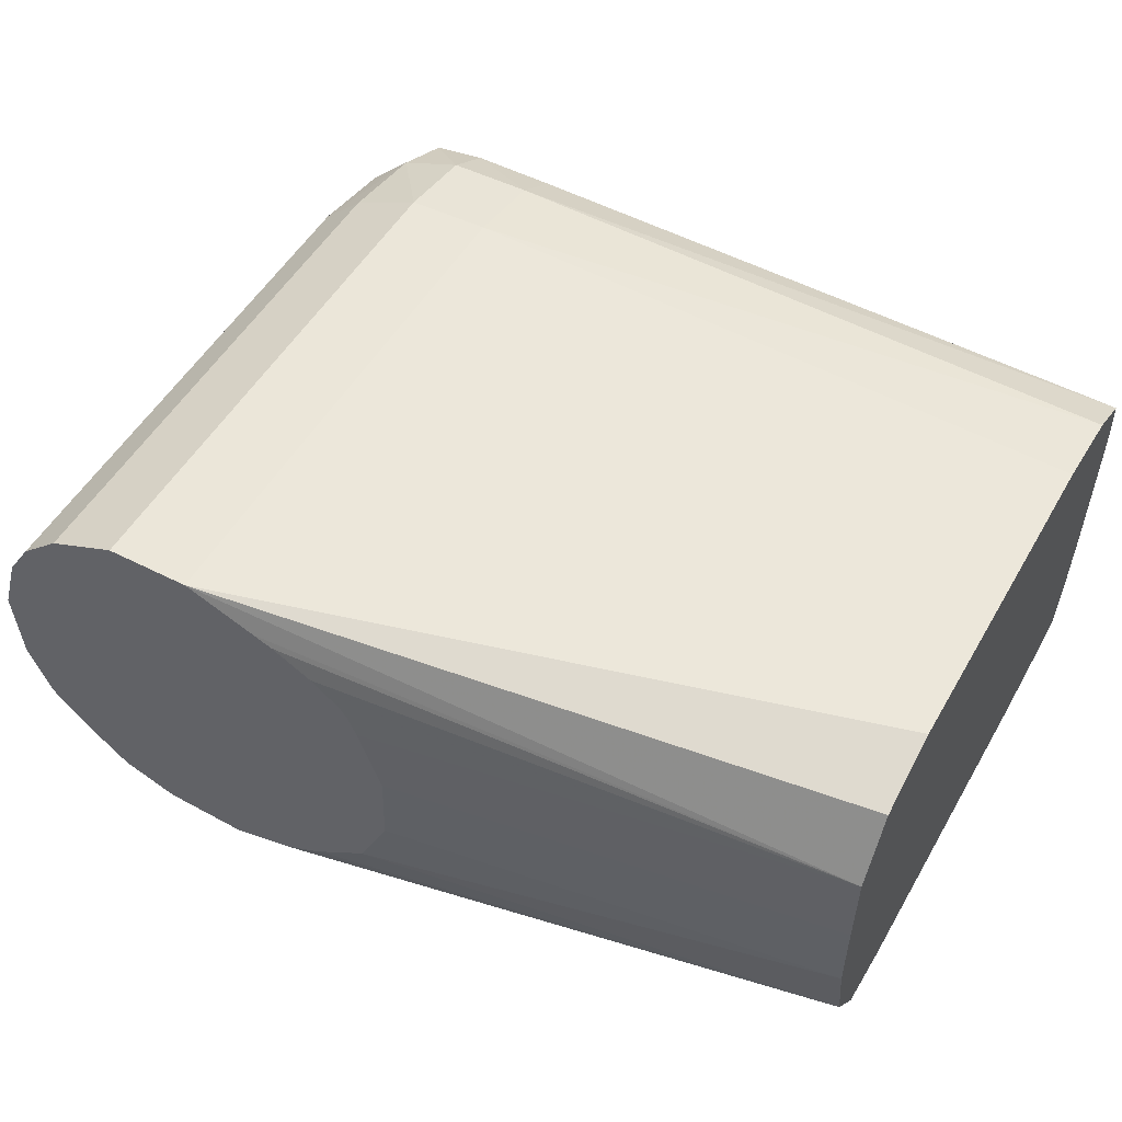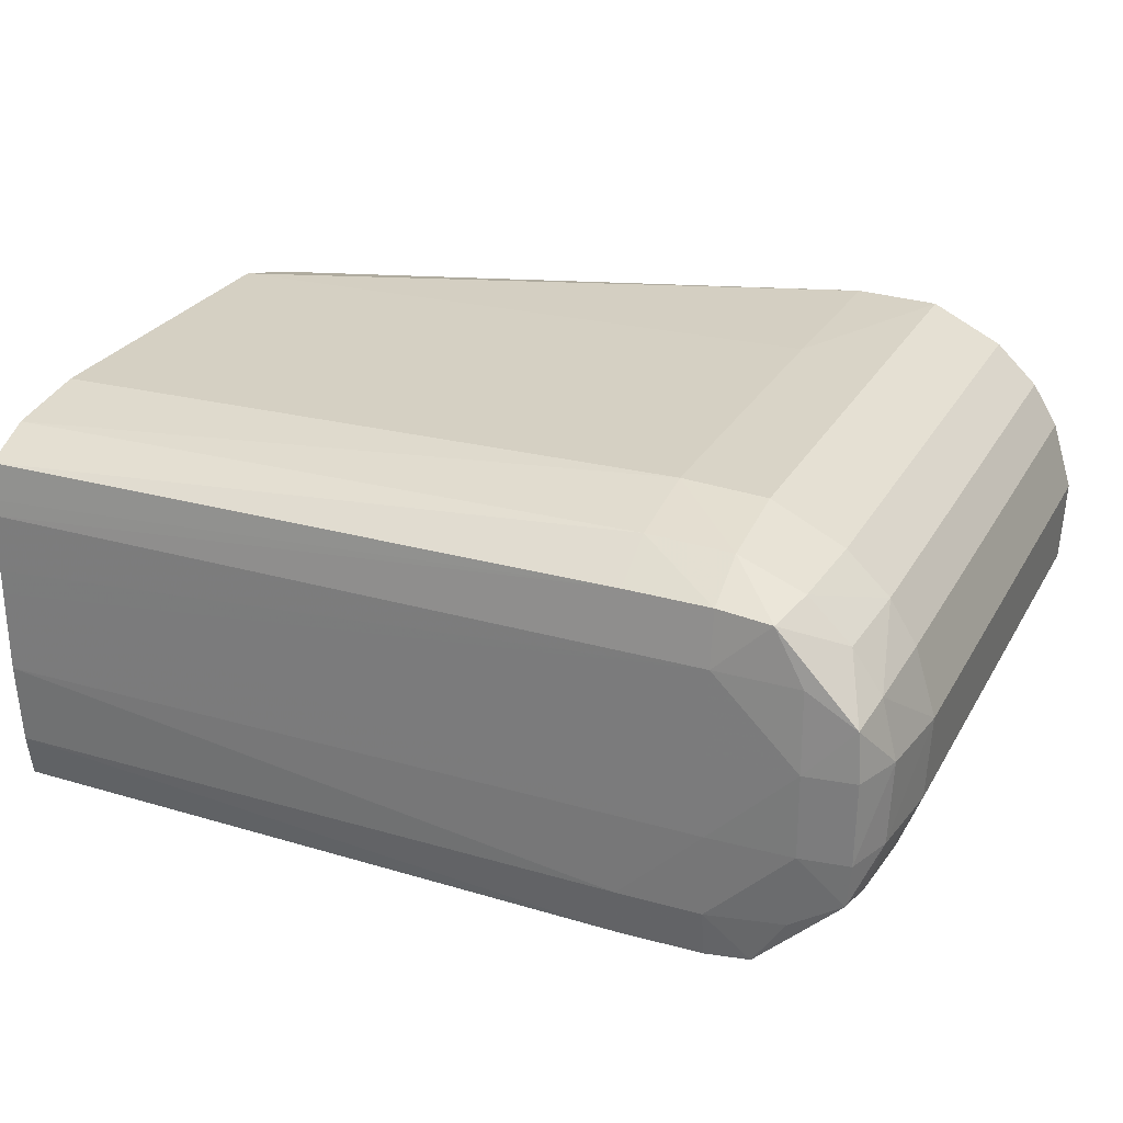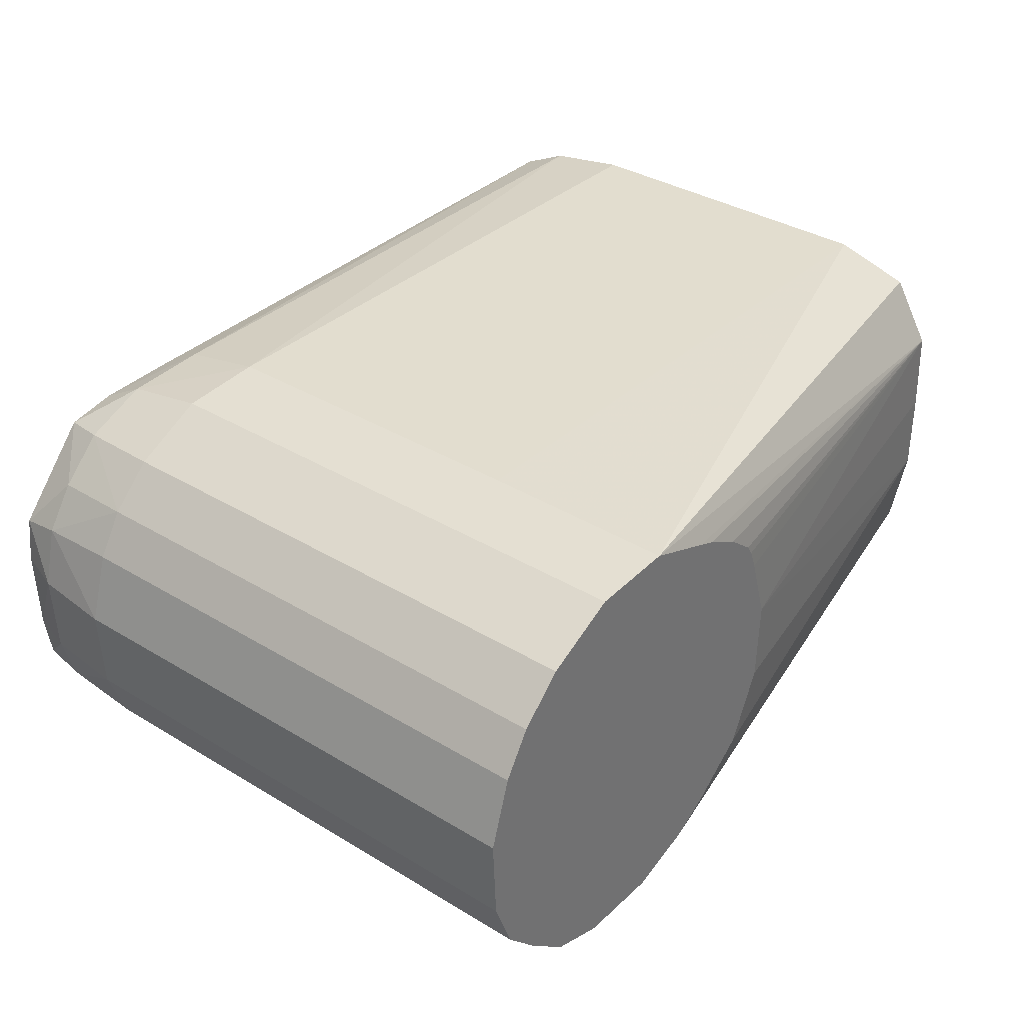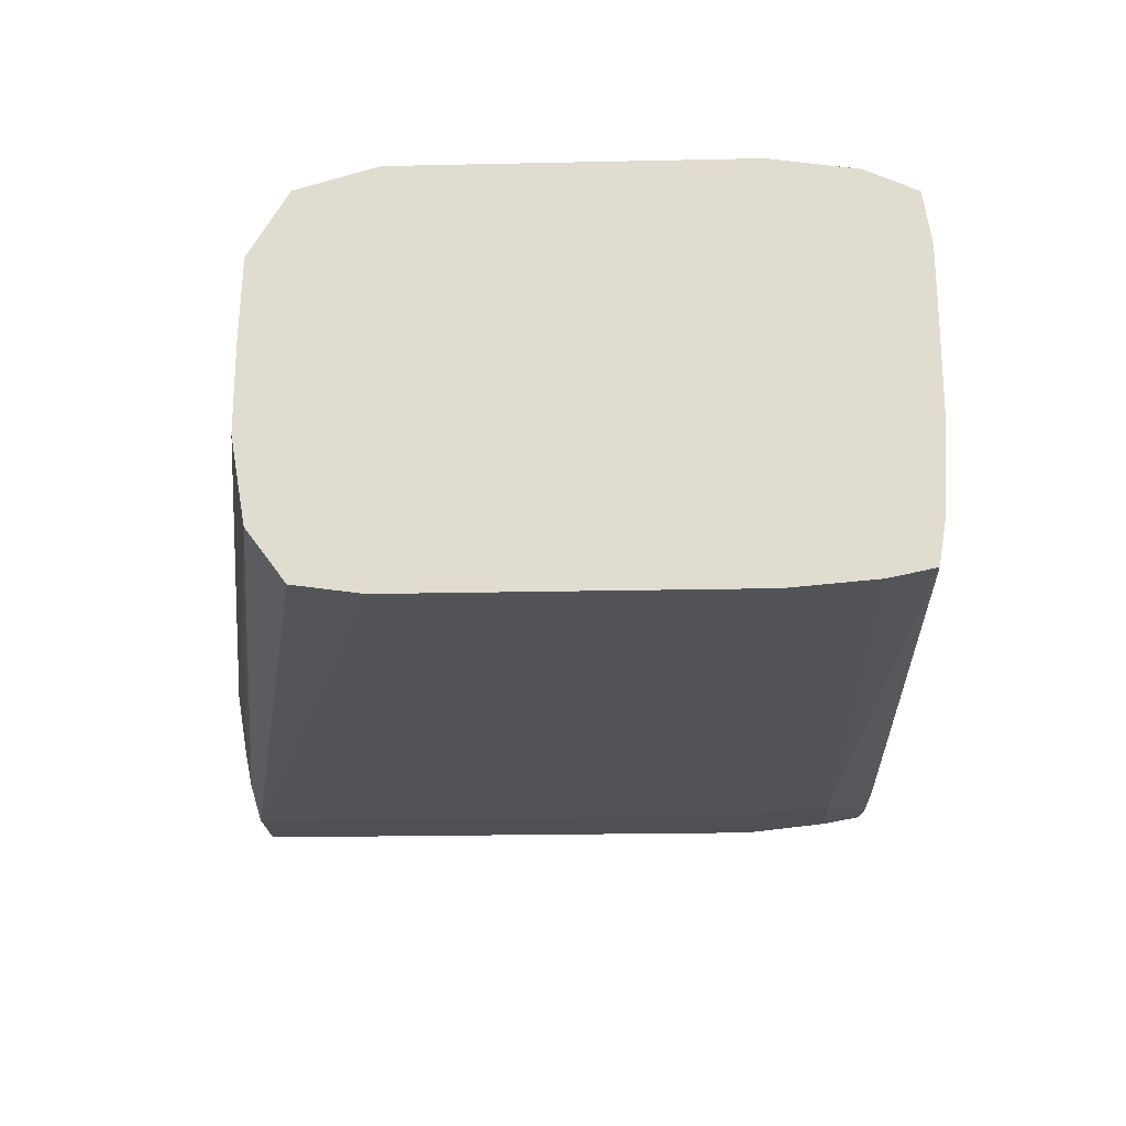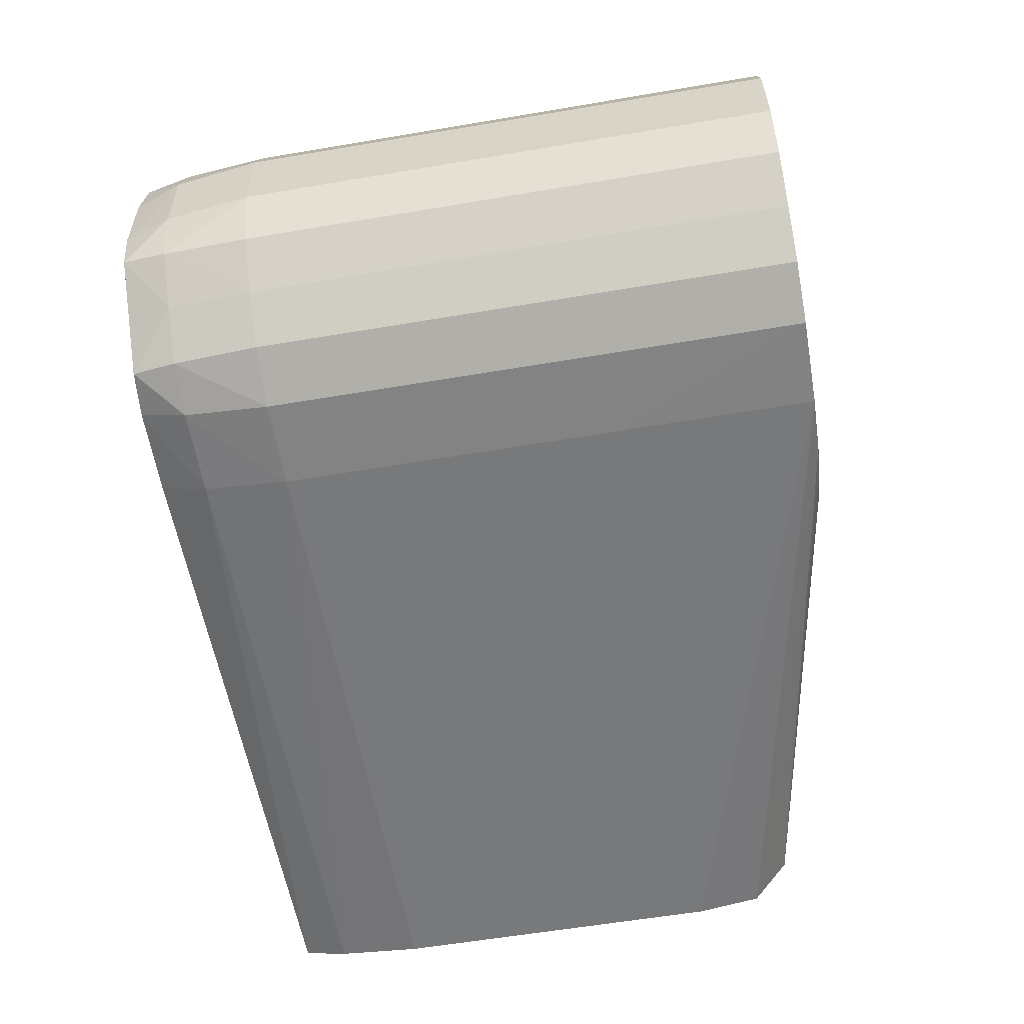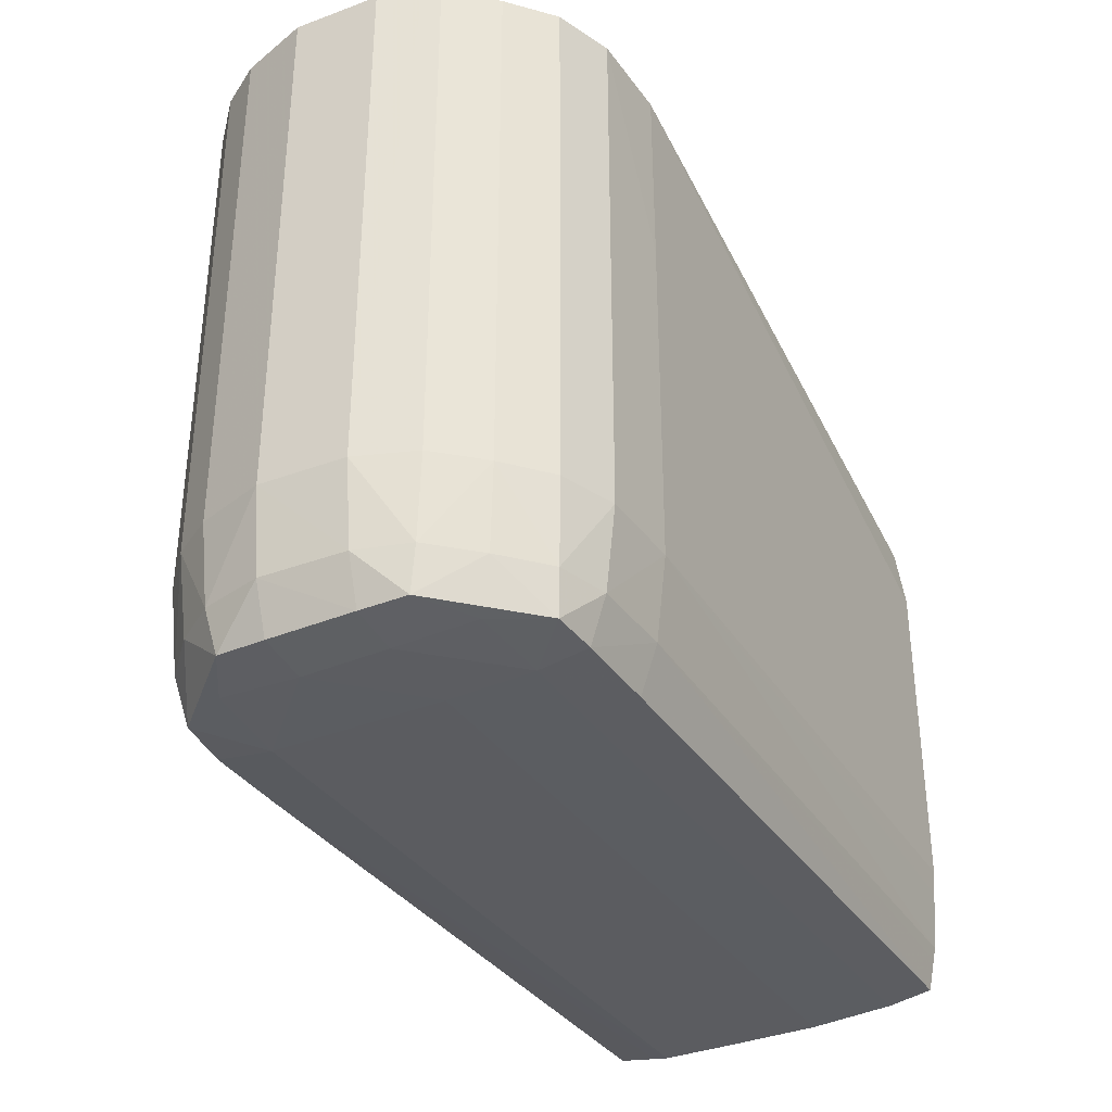
<metadata>
{"format":"obj","ext":"obj","renderer":"f3d","projection":"perspective","resolution":1024,"background":"white","views":[{"elev":52.3,"azim":29.5,"up":"+Y"},{"elev":27.0,"azim":-155.9,"up":"+Y"},{"elev":35.7,"azim":-51.4,"up":"+Y"},{"elev":-21.5,"azim":92.2,"up":"+Y"},{"elev":-58.9,"azim":-80.1,"up":"+Y"},{"elev":-34.8,"azim":-61.2,"up":"+Z"}]}
</metadata>
<code>
v -4.344 0.5524 2.143
v -4.344 0.6604 2.143
v -4.344 0.1843 2.144
v -7.55 0.1843 2.148
v -7.55 0.5524 2.148
v -7.55 0.9207 2.148
v -4.344 0.9207 2.145
v -4.344 -0.184 2.167
v -7.181 -0.184 2.156
v -7.55 -0.184 2.16
v -7.918 0.1843 2.158
v -7.918 0.5524 2.154
v -7.907 0.9028 2.177
v -7.777 1.135 2.19
v -7.55 1.163 2.179
v -7.181 1.165 2.179
v -4.344 0.9879 2.154
v -4.344 -0.3774 2.2
v -7.181 -0.3973 2.187
v -7.742 -0.3739 2.204
v -7.886 -0.1542 2.19
v -7.55 -0.3925 2.191
v -8.11 -0.01149 2.203
v -8.129 0.1843 2.189
v -8.135 0.5524 2.185
v -8.118 0.7682 2.196
v -8.015 1 2.394
v -7.831 1.177 2.394
v -7.55 1.287 2.394
v -7.181 1.298 2.394
v -4.344 1.15 2.178
v -4.344 -0.4061 2.337
v -7.181 -0.4686 2.394
v -7.77 -0.3925 2.394
v -7.954 -0.2244 2.394
v -7.55 -0.4568 2.394
v -8.13 -0.04025 2.394
v -8.198 0.1843 2.394
v -8.212 0.5524 2.394
v -8.144 0.816 2.394
v -8.048 1.032 2.762
v -7.863 1.203 2.762
v -7.55 1.354 2.762
v -7.181 1.37 2.762
v -4.344 1.252 2.394
v -4.344 1.18 2.241
v -4.344 -0.4179 2.394
v -7.181 -0.5112 2.762
v -7.793 -0.4084 2.762
v -7.977 -0.2473 2.762
v -7.55 -0.4968 2.762
v -8.146 -0.06311 2.762
v -8.239 0.1843 2.762
v -8.256 0.5524 2.762
v -8.163 0.8478 2.762
v -8.048 1.032 5.075
v -7.996 1.08 5.075
v -7.863 1.203 5.075
v -7.637 1.312 5.075
v -7.55 1.354 5.075
v -7.181 1.371 3.131
v -4.344 1.308 2.762
v -4.344 -0.4402 2.654
v -7.181 -0.5119 3.131
v -4.344 -0.4493 2.762
v -7.725 -0.4331 5.075
v -7.793 -0.4084 5.075
v -7.977 -0.2473 5.075
v -7.55 -0.4968 5.075
v -8.146 -0.06311 5.075
v -8.172 0.006016 5.075
v -8.239 0.1843 5.075
v -8.256 0.5524 5.075
v -8.163 0.8478 5.075
v -7.181 1.362 5.075
v -7.181 1.371 4.235
v -7.181 1.371 3.867
v -4.344 1.308 4.235
v -7.181 -0.5119 4.235
v -4.344 -0.4493 4.235
v -7.181 -0.5097 5.075
v -6.871 1.238 5.075
v -4.344 0.9207 4.741
v -4.344 1.206 4.575
v -4.344 -0.4087 4.52
v -6.894 -0.4213 5.075
v -4.344 -0.184 4.686
v -6.789 1.204 5.075
v -4.344 0.8125 4.744
v -6.614 1.106 5.075
v -6.484 0.999 5.075
v -6.454 0.9522 5.075
v -6.418 0.8604 5.075
v -6.319 0.5524 5.075
v -6.761 -0.3444 5.075
v -4.344 0.07606 4.732
v -6.475 -0.1291 5.075
v -6.709 -0.3108 5.075
v -4.344 0.5524 4.751
v -6.319 0.5505 5.075
v -4.344 0.1843 4.751
v -6.332 0.1843 5.075
f 1 2 7
f 1 7 17
f 1 17 31
f 1 31 46
f 1 46 45
f 1 45 62
f 1 62 78
f 1 78 84
f 1 84 83
f 1 83 89
f 1 89 99
f 1 99 101
f 1 101 96
f 1 96 87
f 1 87 85
f 1 85 80
f 1 80 65
f 1 65 63
f 1 63 47
f 1 47 32
f 1 32 18
f 1 18 8
f 1 8 3
f 1 3 4
f 1 4 5
f 1 5 6
f 1 6 2
f 2 6 7
f 3 8 9
f 3 9 4
f 4 9 10
f 4 10 11
f 4 11 12
f 4 12 5
f 5 12 6
f 6 12 13
f 6 13 14
f 6 14 15
f 6 15 16
f 6 16 7
f 7 16 17
f 8 18 19
f 8 19 9
f 9 19 10
f 10 20 21
f 10 21 11
f 10 19 22
f 10 22 20
f 11 21 23
f 11 23 24
f 11 24 25
f 11 25 12
f 12 25 26
f 12 26 13
f 13 26 14
f 14 26 27
f 14 27 28
f 14 28 29
f 14 29 15
f 15 29 30
f 15 30 16
f 16 30 31
f 16 31 17
f 18 32 33
f 18 33 19
f 19 33 22
f 20 34 35
f 20 35 23
f 20 23 21
f 20 22 36
f 20 36 34
f 22 33 36
f 23 37 38
f 23 38 24
f 23 35 37
f 24 38 39
f 24 39 25
f 25 39 26
f 26 39 40
f 26 40 27
f 27 40 41
f 27 41 28
f 28 41 42
f 28 42 43
f 28 43 29
f 29 43 44
f 29 44 30
f 30 44 45
f 30 45 46
f 30 46 31
f 32 47 33
f 33 48 36
f 33 47 48
f 34 49 50
f 34 50 35
f 34 36 51
f 34 51 49
f 35 50 37
f 36 48 51
f 37 52 53
f 37 53 38
f 37 50 52
f 38 53 54
f 38 54 39
f 39 54 40
f 40 54 55
f 40 55 41
f 41 55 74
f 41 74 56
f 41 56 57
f 41 57 42
f 42 57 58
f 42 58 59
f 42 59 43
f 43 59 60
f 43 60 77
f 43 77 61
f 43 61 44
f 44 61 62
f 44 62 45
f 47 63 48
f 48 64 51
f 48 63 65
f 48 65 64
f 49 51 66
f 49 66 67
f 49 67 68
f 49 68 50
f 50 68 70
f 50 70 52
f 51 69 66
f 51 64 79
f 51 79 69
f 52 70 71
f 52 71 53
f 53 71 72
f 53 72 73
f 53 73 54
f 54 73 74
f 54 74 55
f 56 74 73
f 56 73 72
f 56 72 71
f 56 71 70
f 56 70 68
f 56 68 67
f 56 67 66
f 56 66 69
f 56 69 81
f 56 81 86
f 56 86 95
f 56 95 98
f 56 98 97
f 56 97 102
f 56 102 100
f 56 100 94
f 56 94 93
f 56 93 92
f 56 92 91
f 56 91 90
f 56 90 88
f 56 88 82
f 56 82 75
f 56 75 60
f 56 60 59
f 56 59 58
f 56 58 57
f 60 75 76
f 60 76 77
f 61 77 78
f 61 78 62
f 64 65 80
f 64 80 79
f 69 79 81
f 75 82 83
f 75 83 84
f 75 84 78
f 75 78 76
f 76 78 77
f 79 80 81
f 80 85 81
f 81 85 87
f 81 87 86
f 82 88 83
f 83 88 90
f 83 90 91
f 83 91 92
f 83 92 93
f 83 93 94
f 83 94 89
f 86 87 95
f 87 96 97
f 87 97 98
f 87 98 95
f 89 94 99
f 94 100 101
f 94 101 99
f 96 101 97
f 97 101 102
f 100 102 101

</code>
